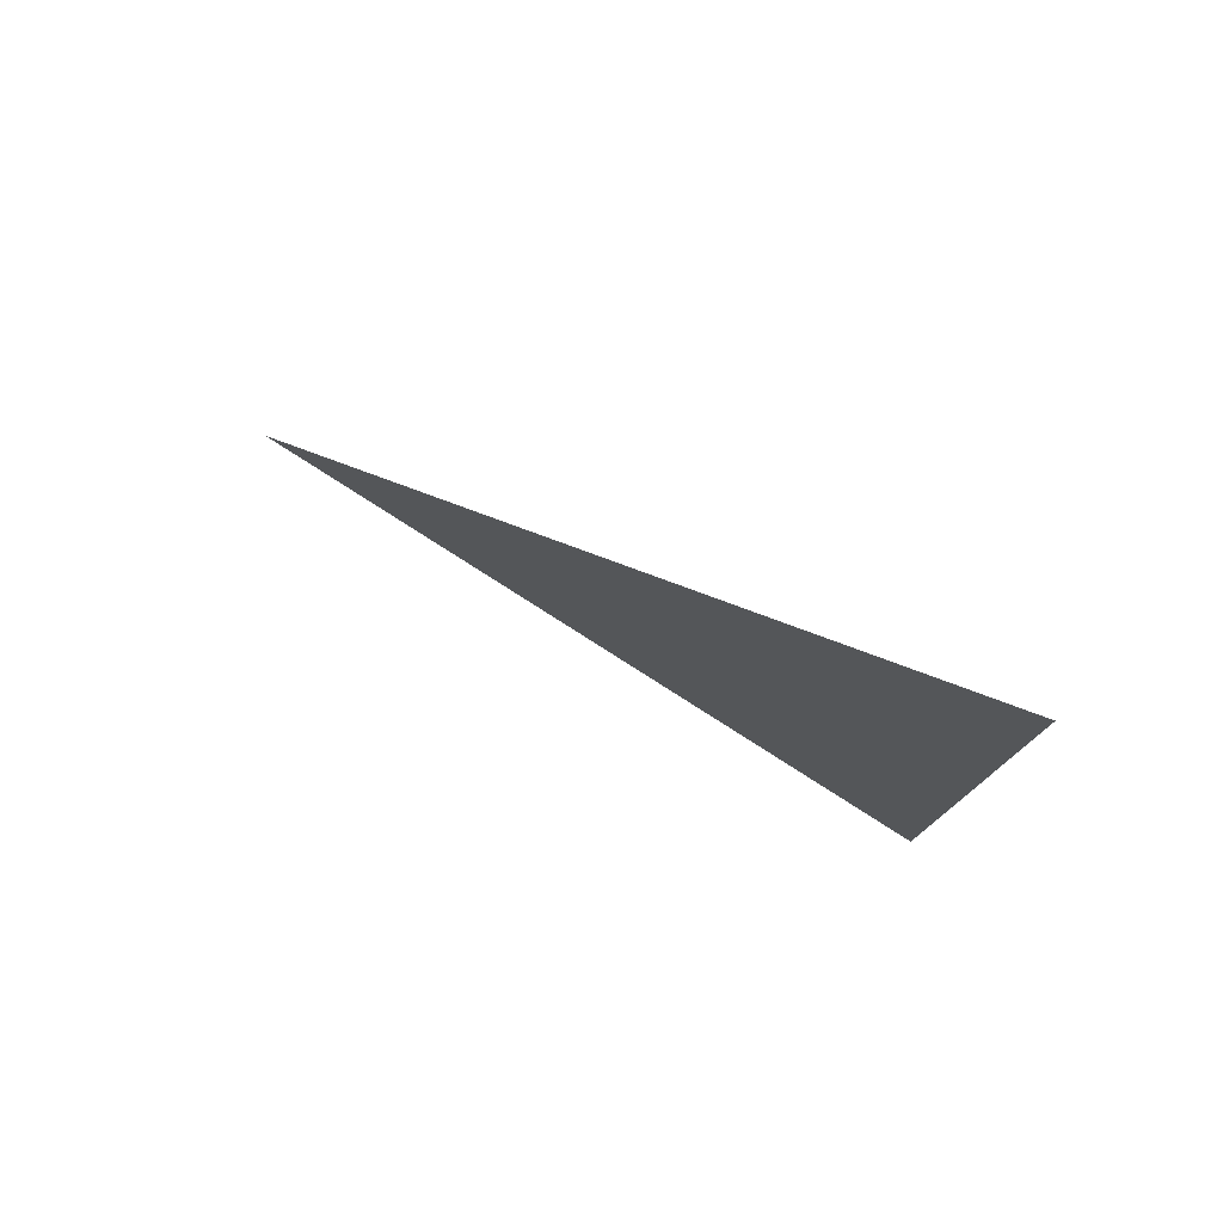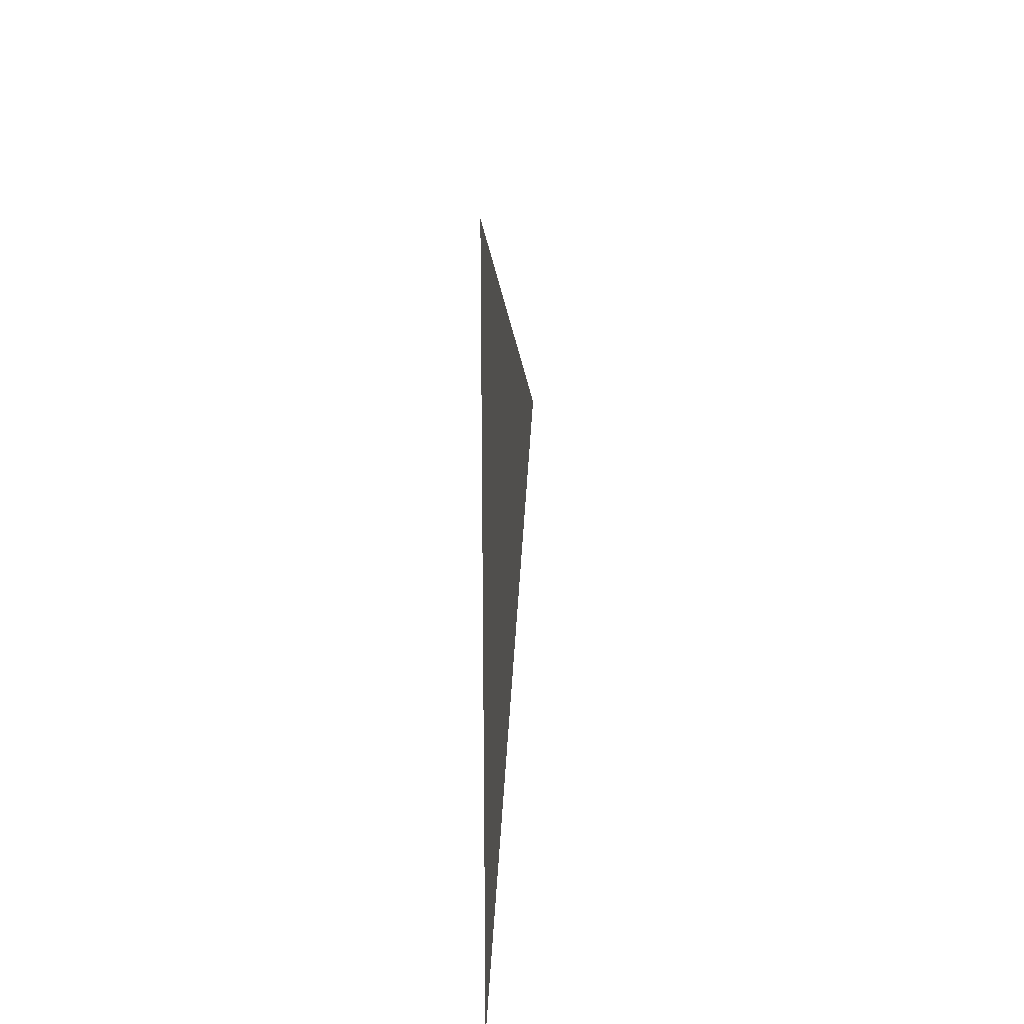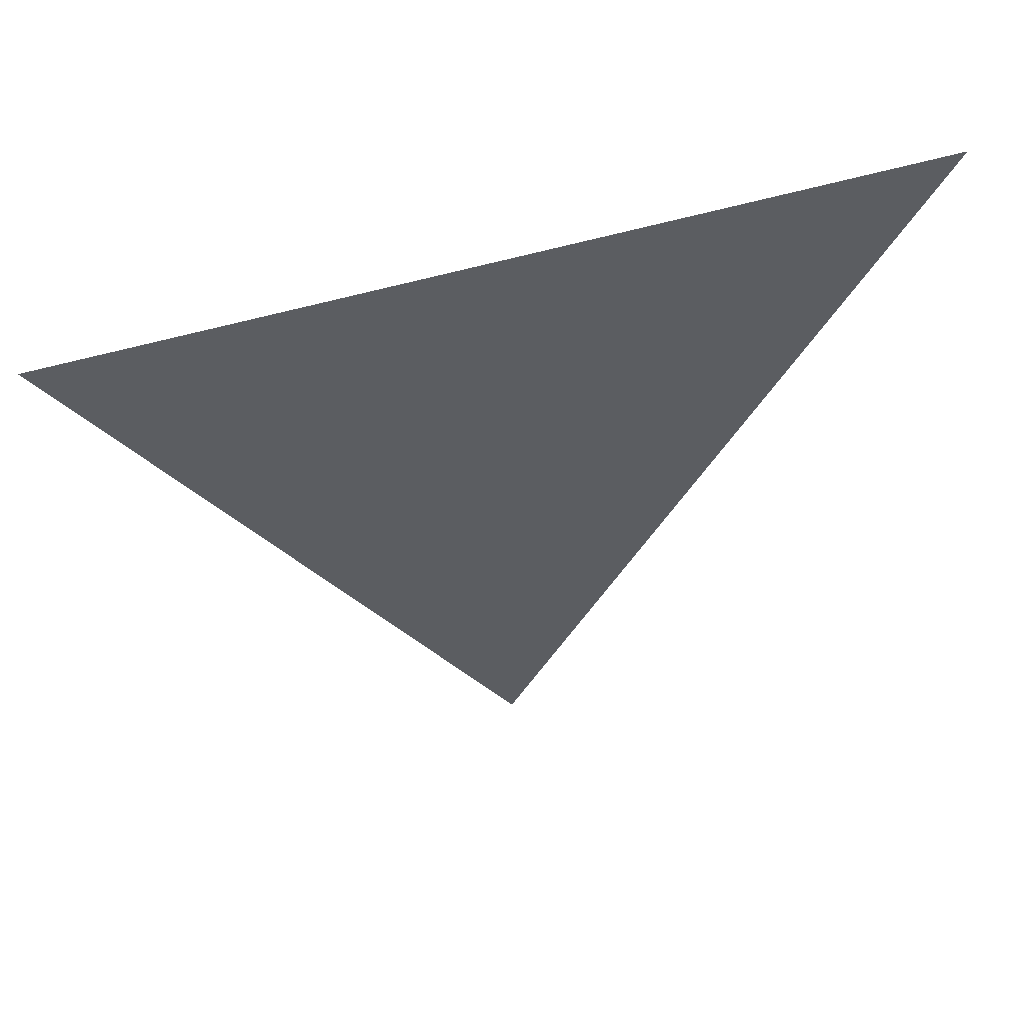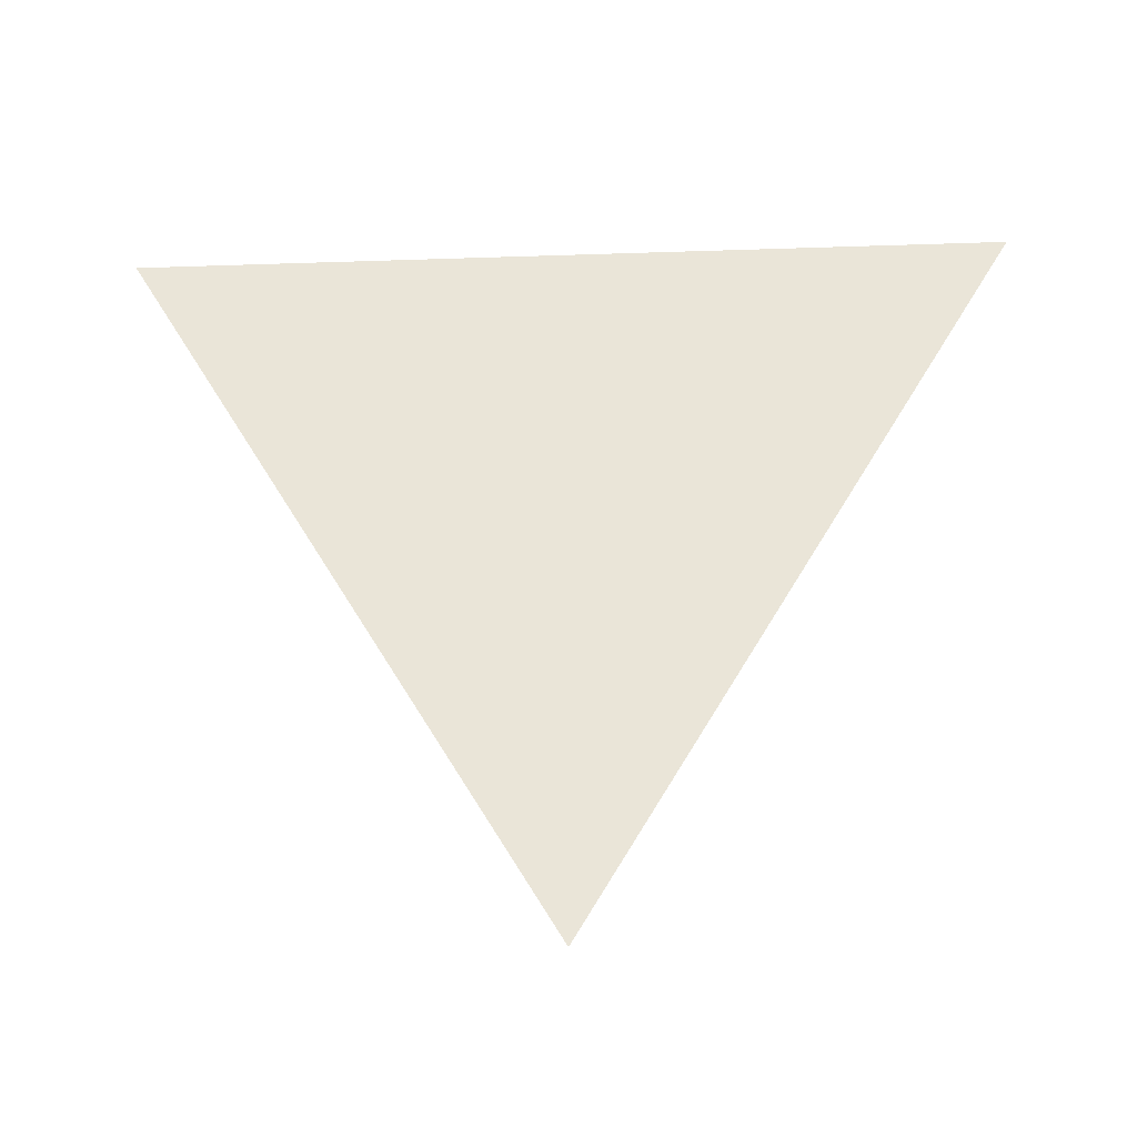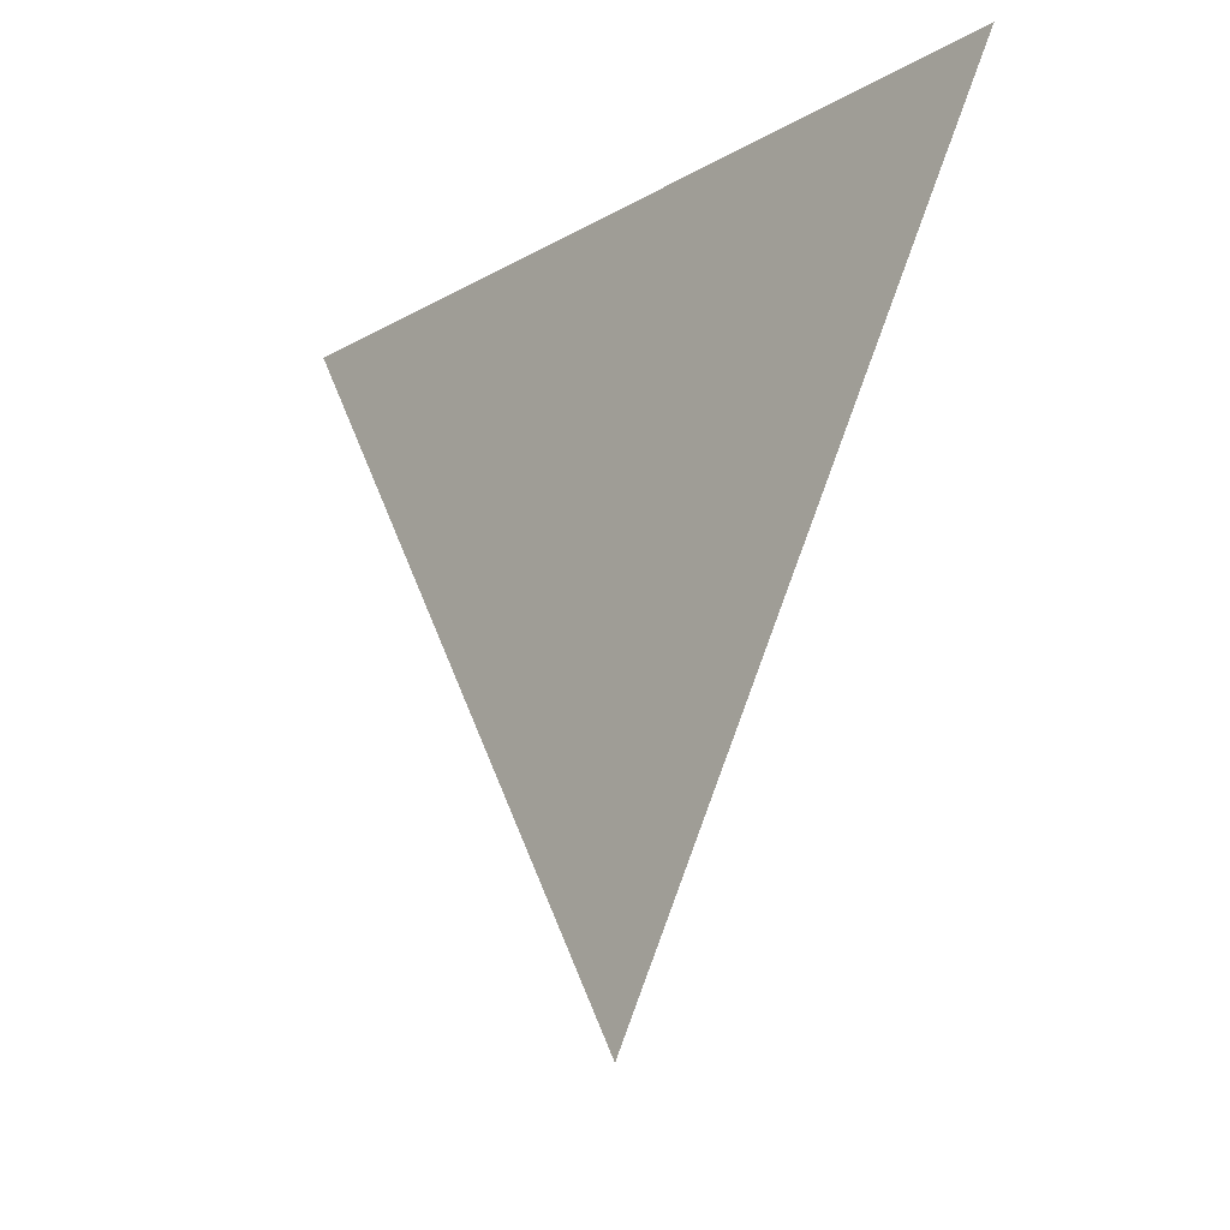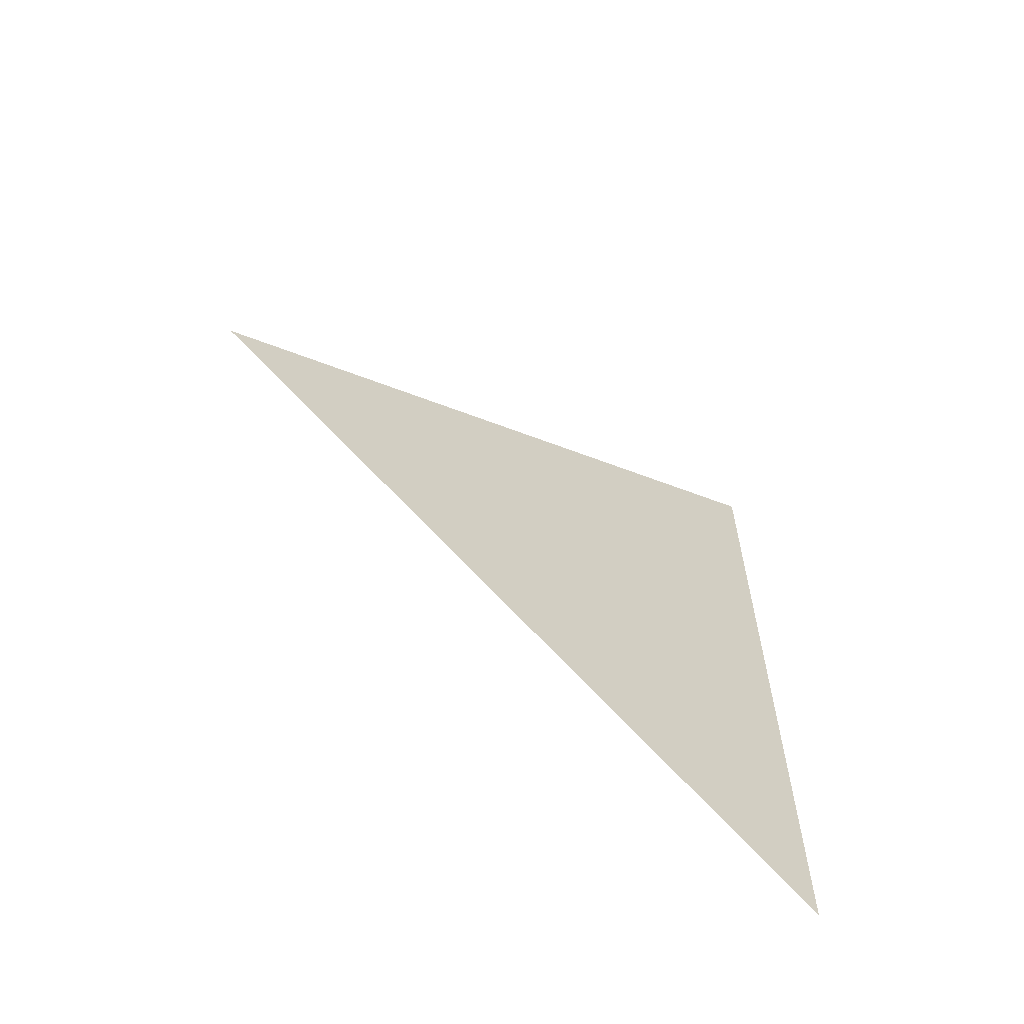
<metadata>
{"format":"obj","ext":"obj","renderer":"f3d","projection":"perspective","resolution":1024,"background":"white","views":[{"elev":78.4,"azim":117.4,"up":"+Z"},{"elev":22.7,"azim":-175.8,"up":"+Z"},{"elev":53.9,"azim":72.4,"up":"+Y"},{"elev":-33.8,"azim":92.6,"up":"+Y"},{"elev":-18.1,"azim":-42.3,"up":"+Y"},{"elev":-62.1,"azim":53.9,"up":"+Z"}]}
</metadata>
<code>
v -0.7105 -3.244 1.76
v -0.7105 -3.169 1.803
v -0.7105 -3.169 1.716
g group_92_107202387846912
f 1 2 3

</code>
